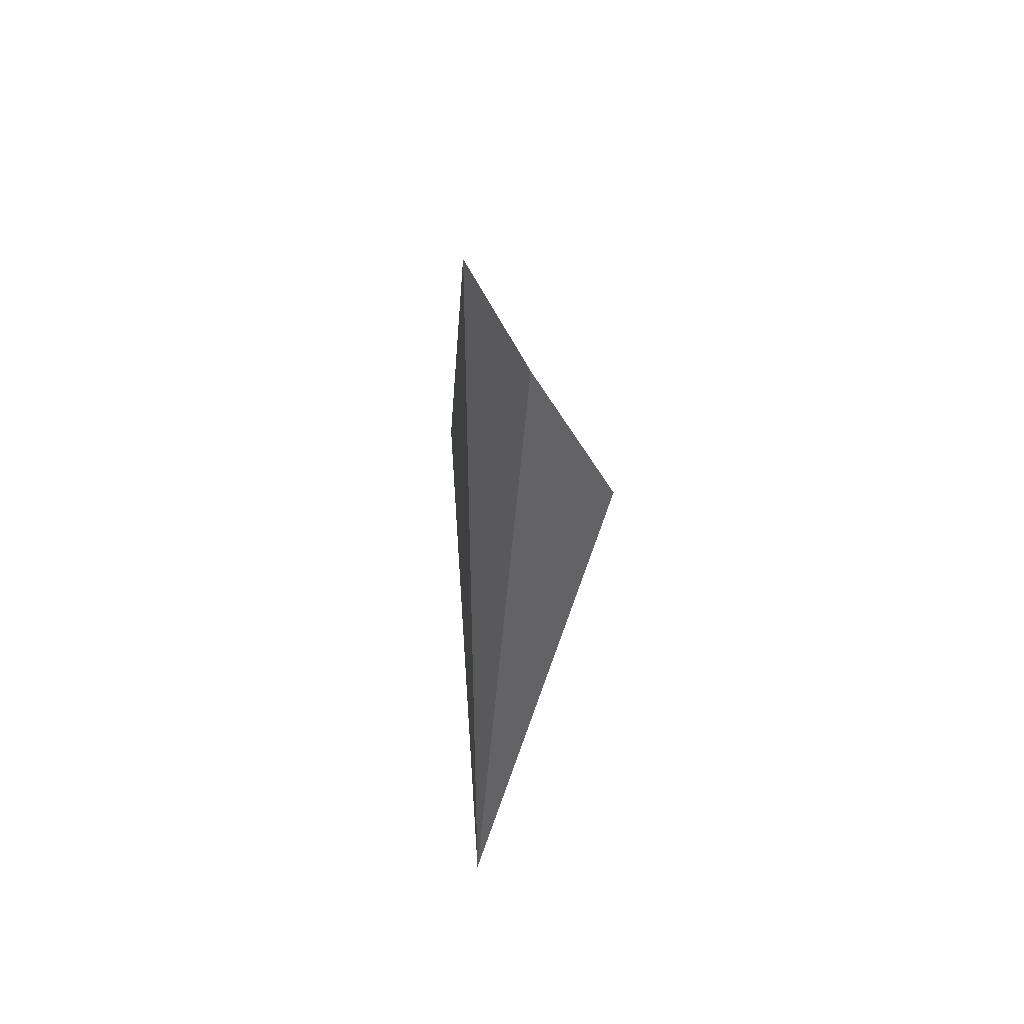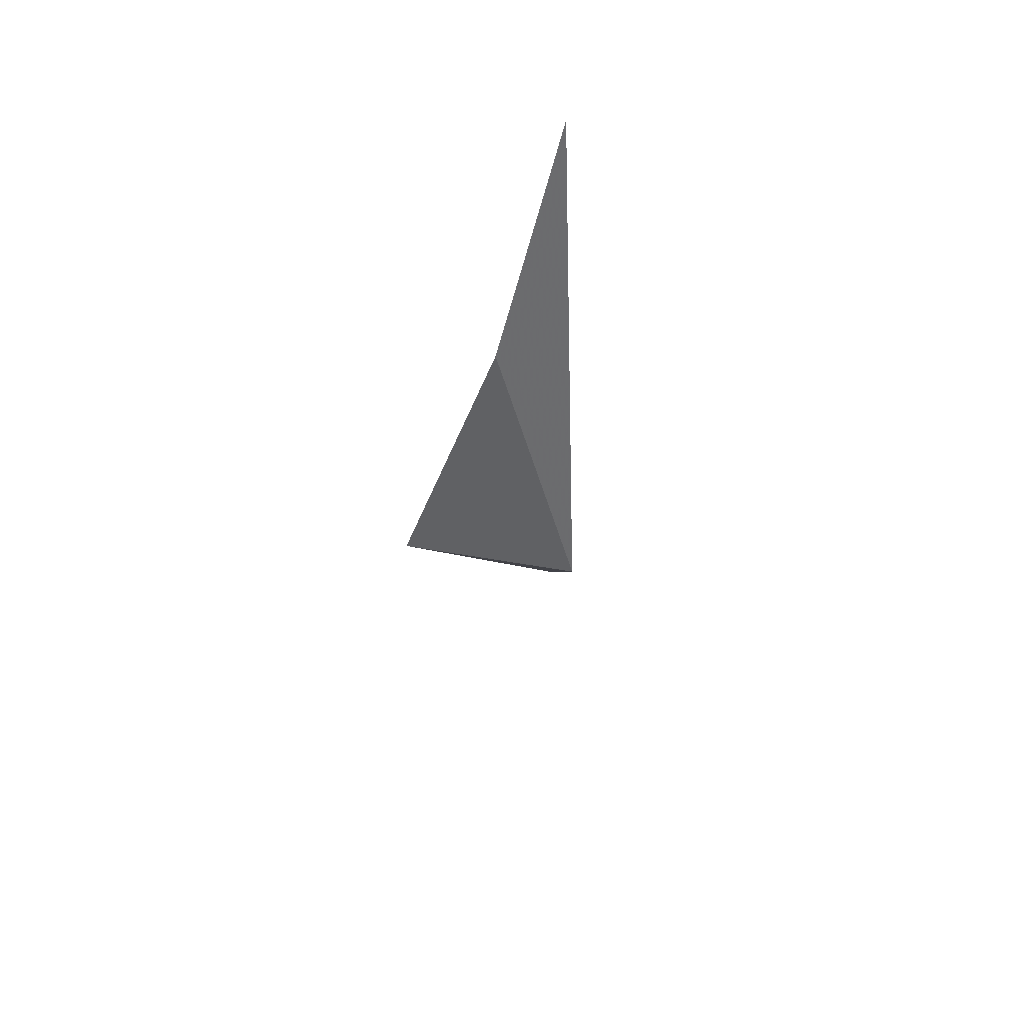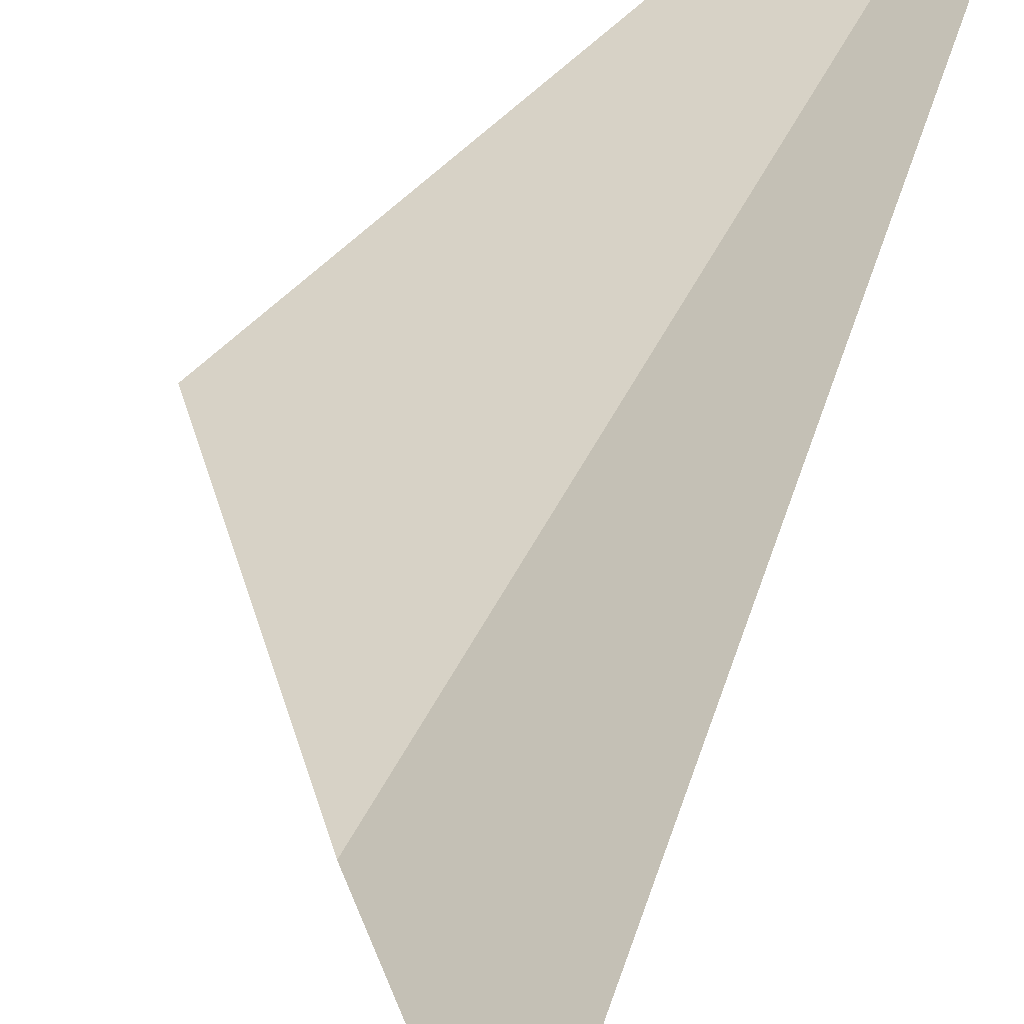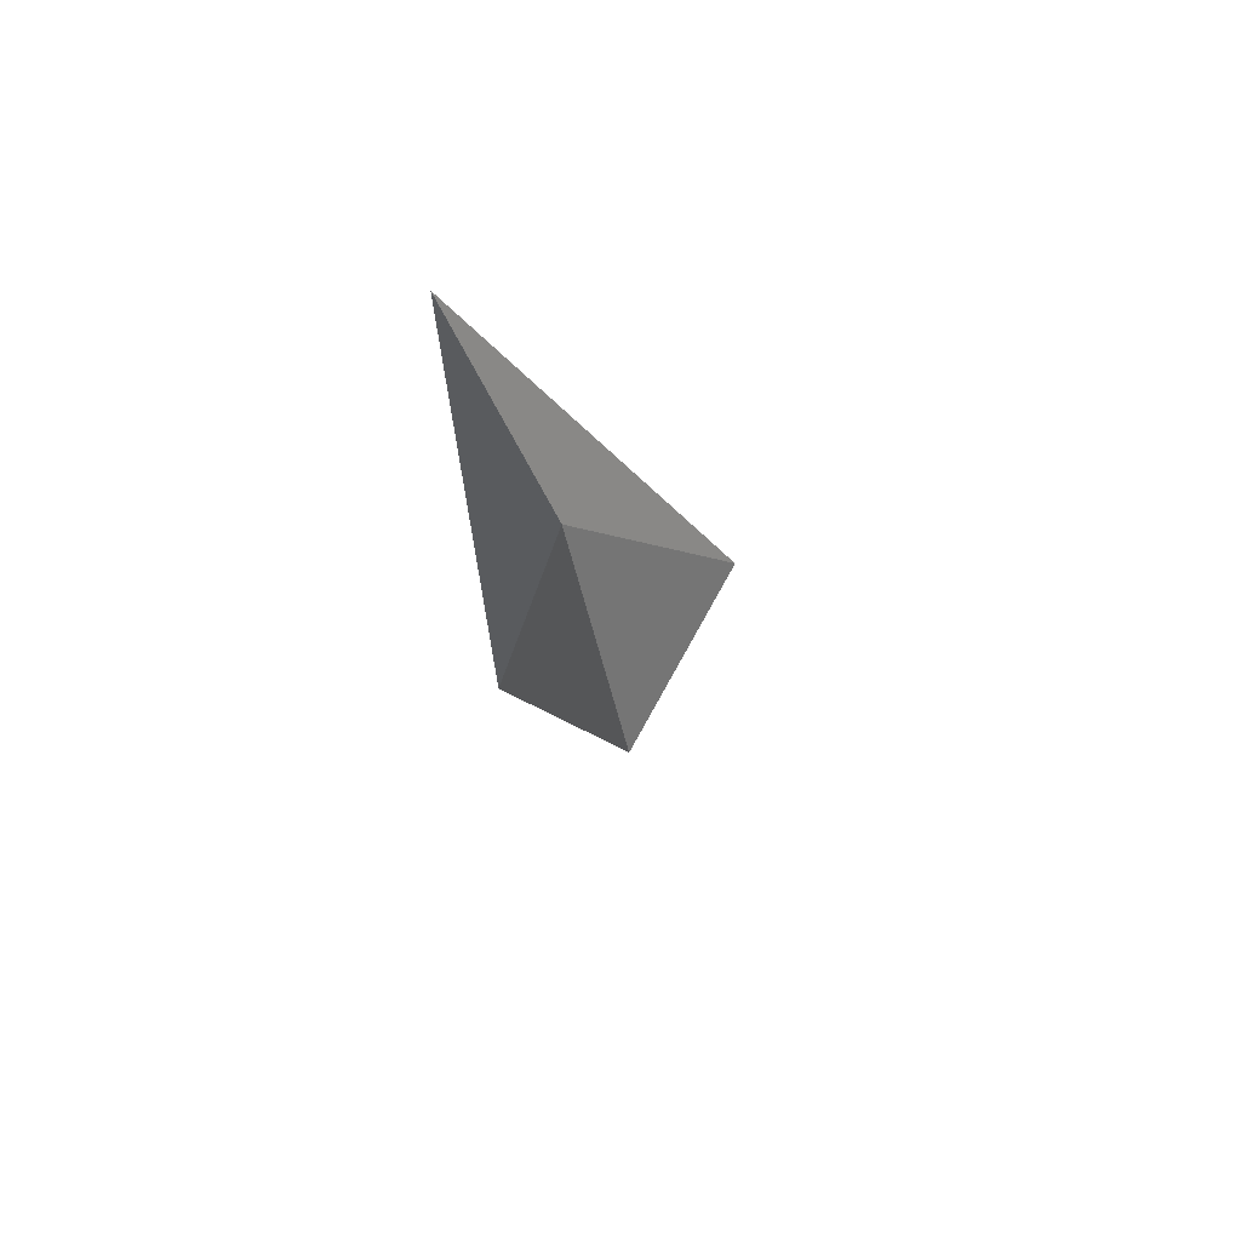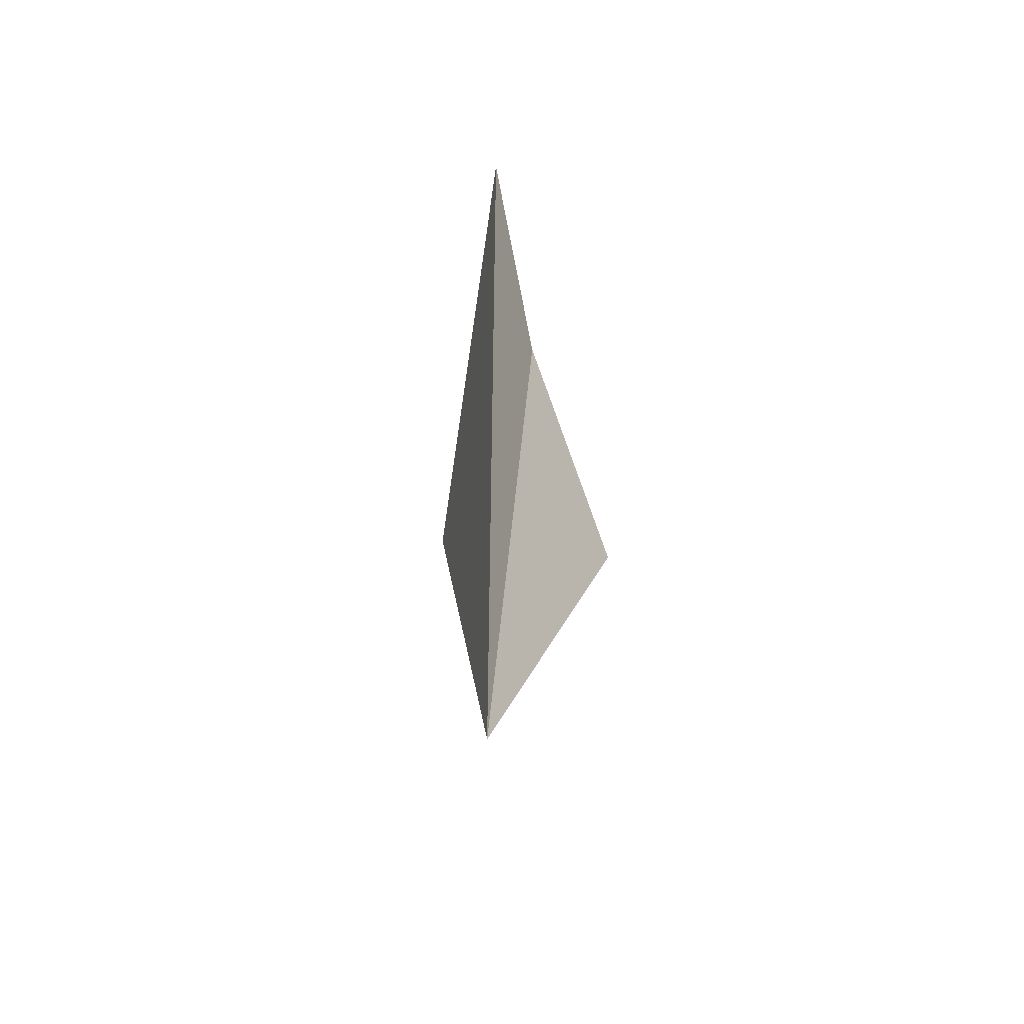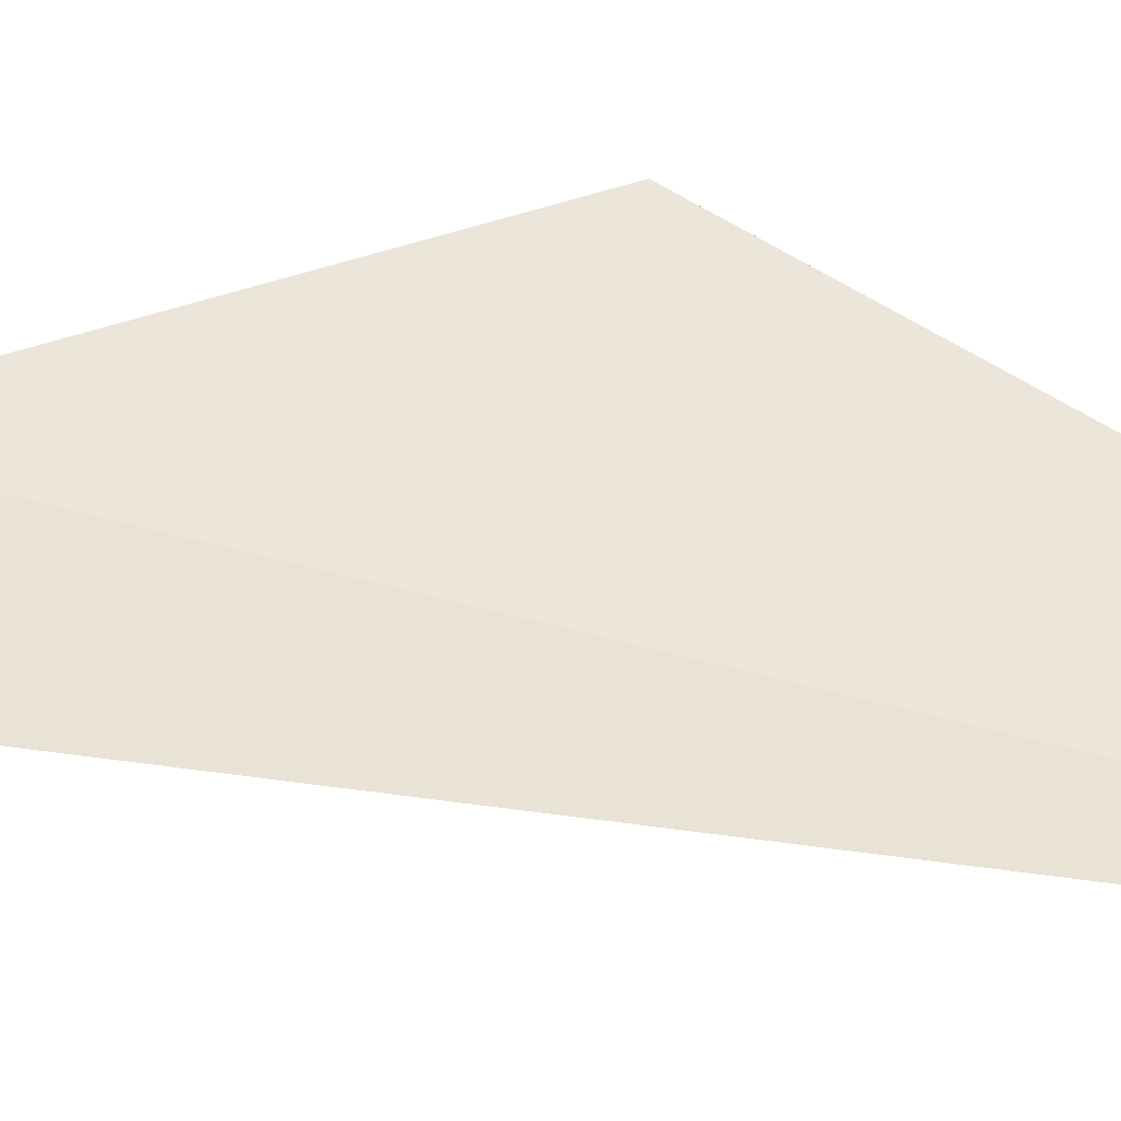
<metadata>
{"format":"obj","ext":"obj","renderer":"f3d","projection":"perspective","resolution":1024,"background":"white","views":[{"elev":47.0,"azim":-31.8,"up":"+Y"},{"elev":62.7,"azim":151.0,"up":"+Y"},{"elev":35.2,"azim":-166.4,"up":"+Z"},{"elev":70.8,"azim":74.4,"up":"+Y"},{"elev":-49.2,"azim":-39.7,"up":"+Y"},{"elev":69.3,"azim":-82.7,"up":"+Z"}]}
</metadata>
<code>
g checkpoint_crystal_shatter_01_mesh
v -0.0128 4.381 0.15
v -0.02549 0.3513 0.1596
v 0.4253 2.527 -0.7709
v 0.4253 2.527 -0.7709
v -0.02549 0.3513 0.1596
v 0.9754 2.314 -0.2001
v 0.4443 3.419 -0.109
v -0.0128 4.381 0.15
v 0.4253 2.527 -0.7709
v 0.9754 2.314 -0.2001
v 0.4443 3.419 -0.109
v -0.02549 0.3513 0.1596
v -0.0128 4.381 0.15
v 0.9754 2.314 -0.2001
g checkpoint_crystal_shatter_01_mesh_0
f 3 2 1
f 6 5 4
f 9 8 7
f 10 9 7
f 13 12 11
f 11 12 14

</code>
